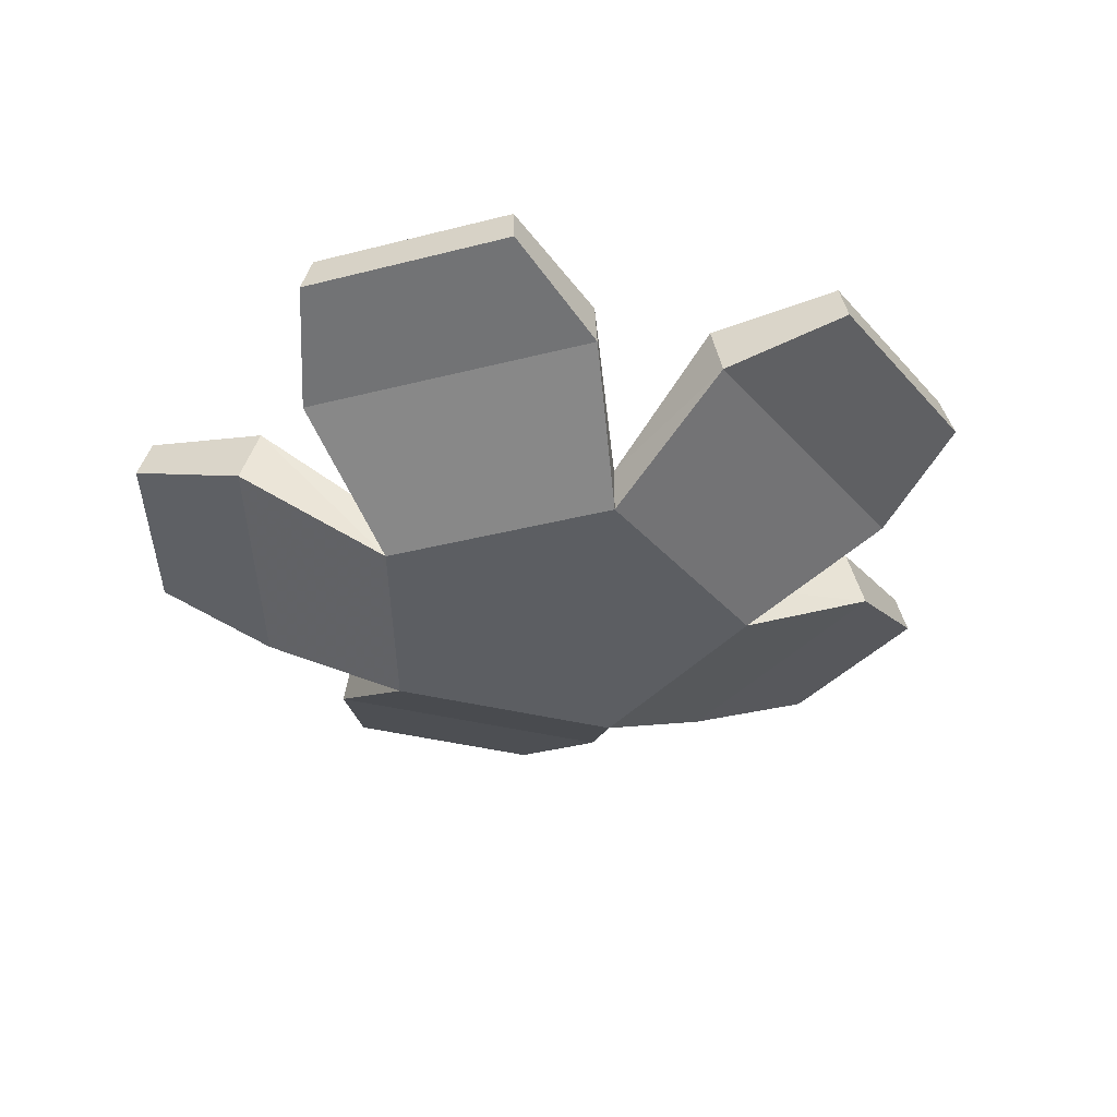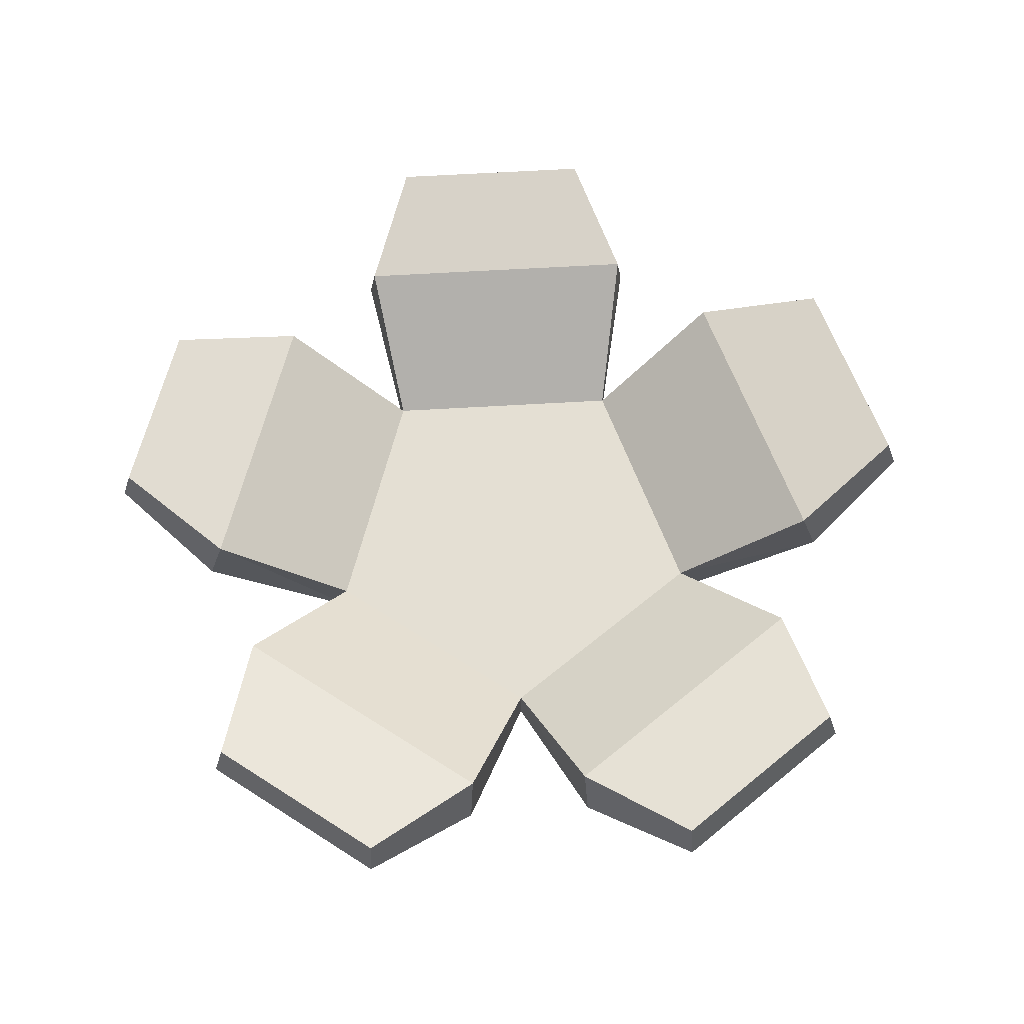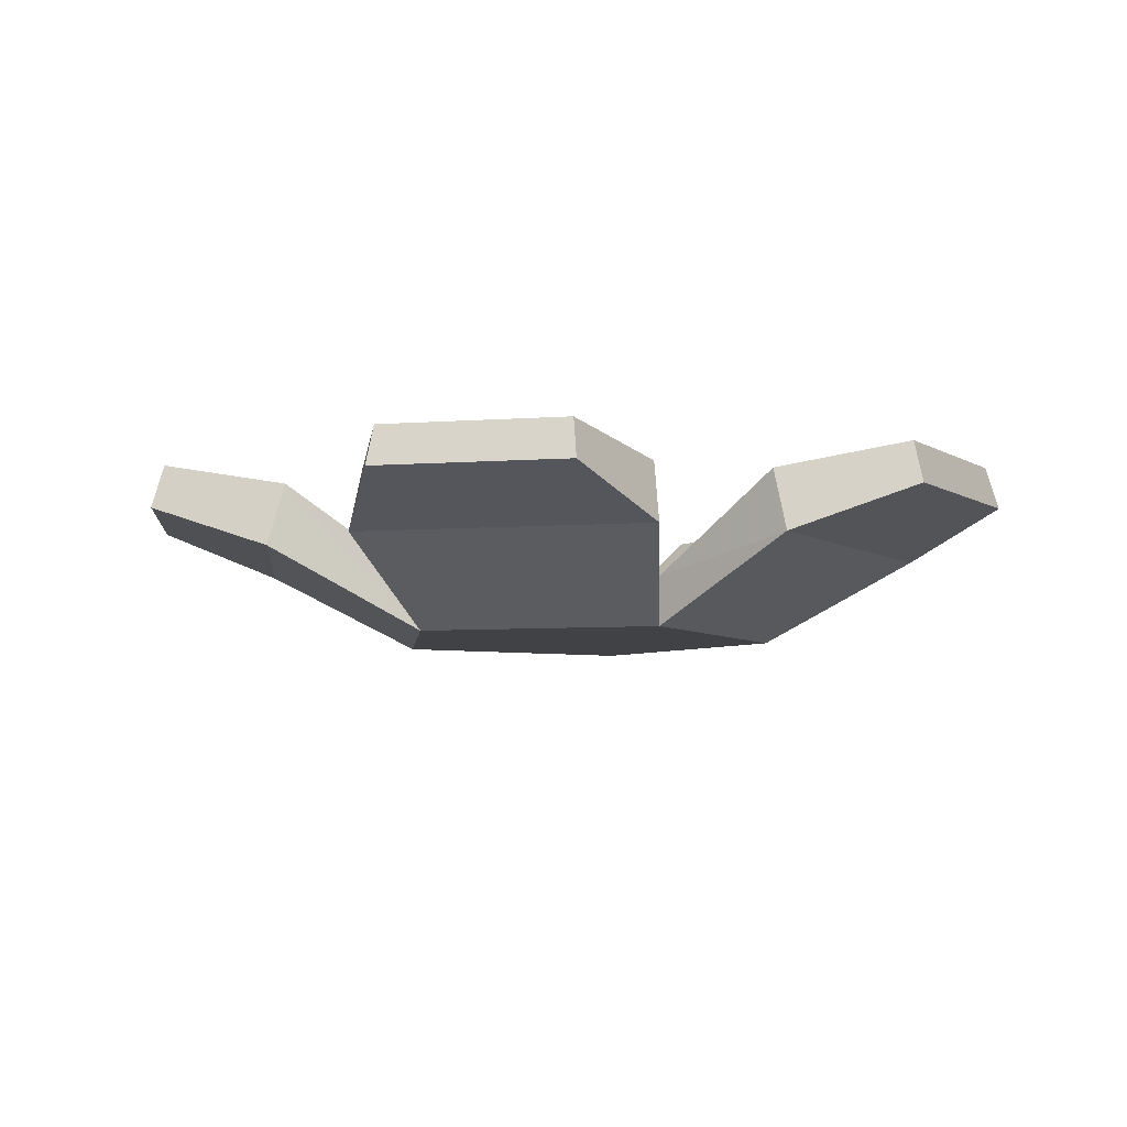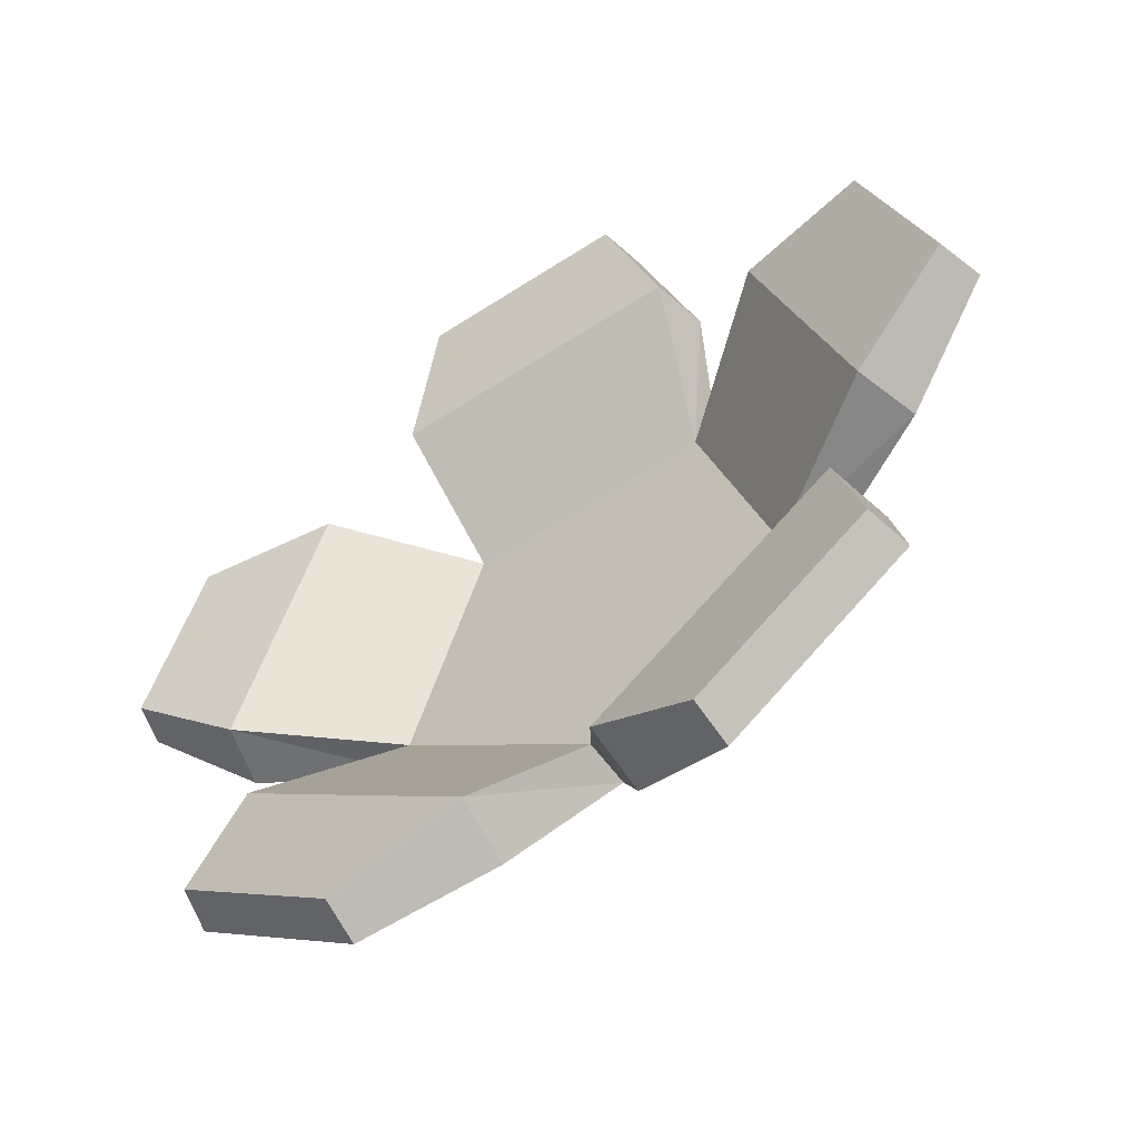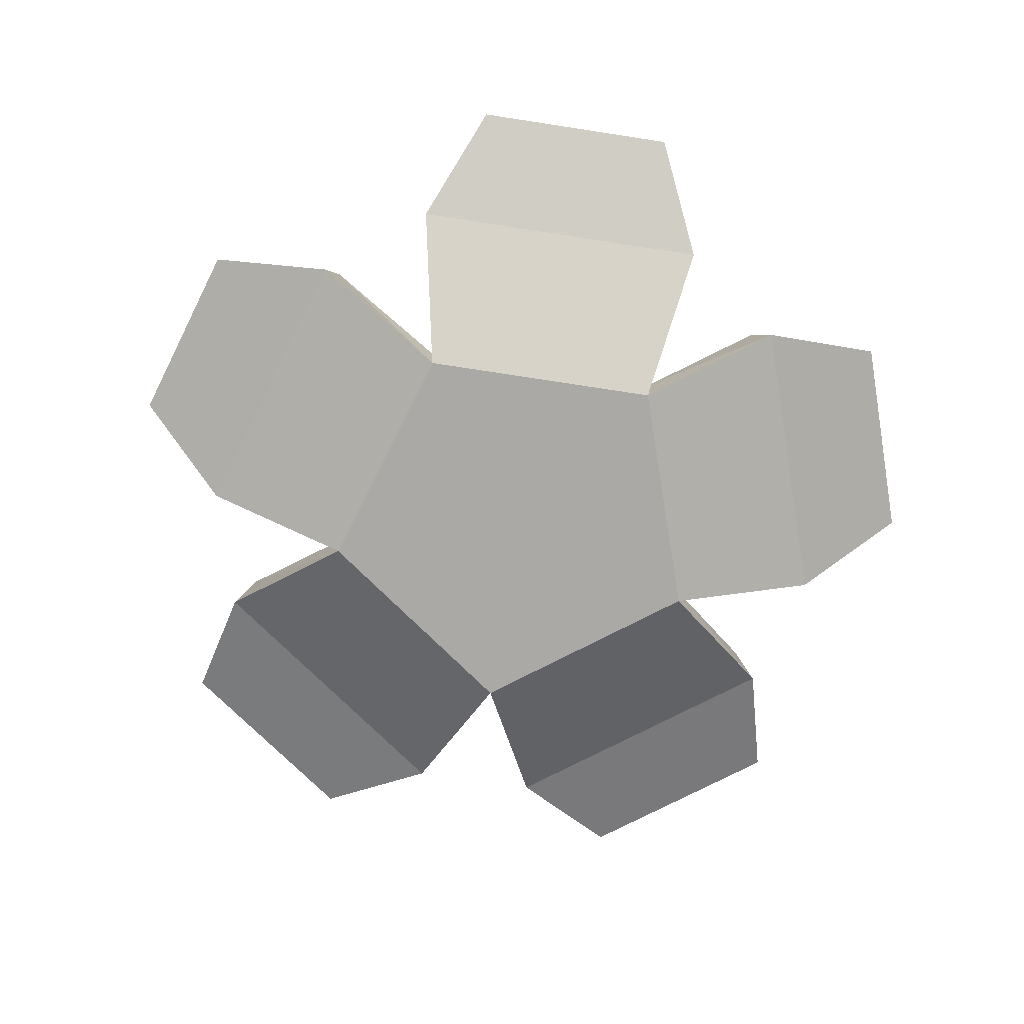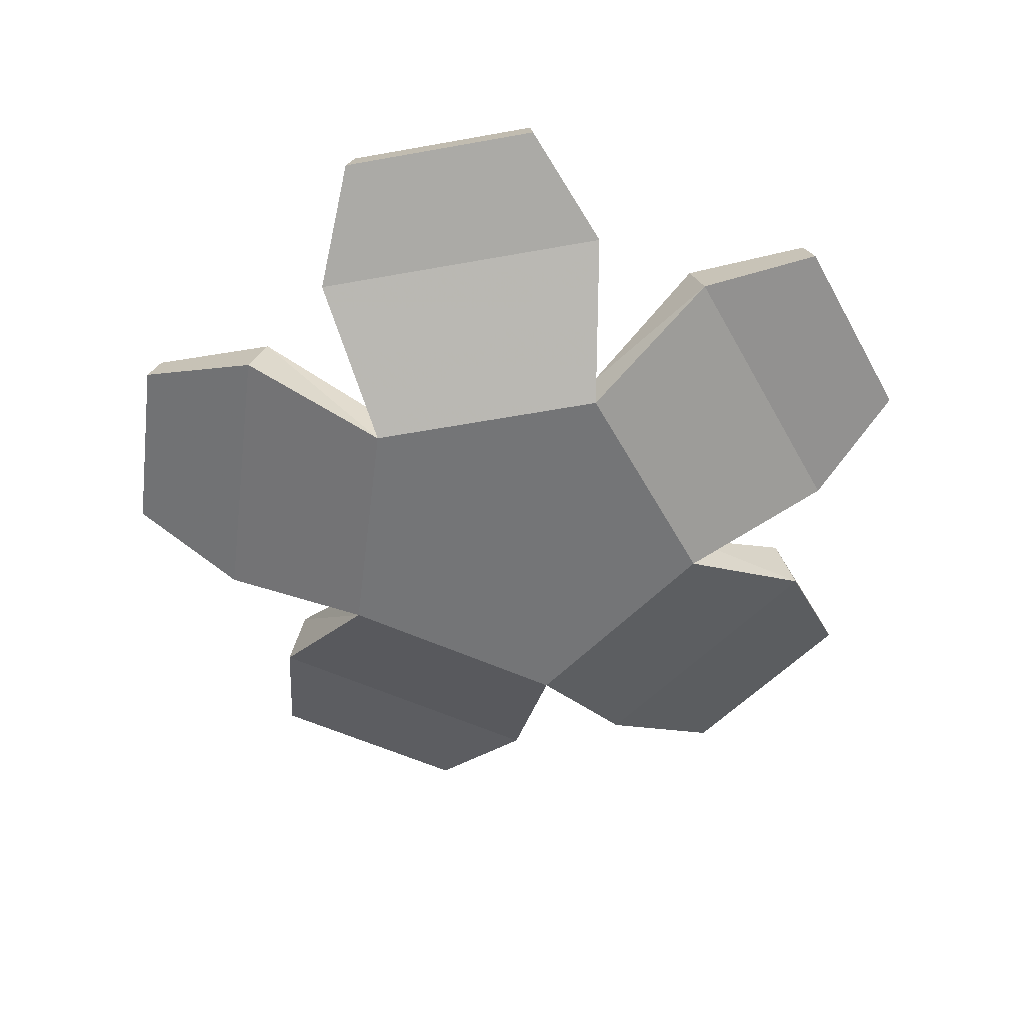
<metadata>
{"format":"obj","ext":"obj","renderer":"f3d","projection":"perspective","resolution":1024,"background":"white","views":[{"elev":-37.5,"azim":-53.8,"up":"+Y"},{"elev":66.8,"azim":176.7,"up":"+Y"},{"elev":-6.6,"azim":84.4,"up":"+Y"},{"elev":-56.1,"azim":-145.6,"up":"+Z"},{"elev":-75.4,"azim":135.3,"up":"+Y"},{"elev":-56.5,"azim":154.7,"up":"+Y"}]}
</metadata>
<code>
o flower_Cylinder
v 0 1.2e-05 -0.2978
v 0 0.07101 -0.2978
v 0.2832 1.2e-05 -0.09202
v 0.2832 0.07101 -0.09202
v 0.175 1.2e-05 0.2409
v 0.175 0.07101 0.2409
v -0.175 1.2e-05 0.2409
v -0.175 0.07101 0.2409
v -0.2832 1.2e-05 -0.09202
v -0.2832 0.07101 -0.09202
v 0.2225 0.1159 0.4612
v 0.2112 0.2061 0.4365
v -0.2225 0.1159 0.4612
v -0.2112 0.2061 0.4365
v -0.371 0.1165 0.3515
v -0.3505 0.2056 0.3332
v -0.5067 0.1165 -0.06633
v -0.4794 0.2056 -0.06355
v -0.0944 0.1167 -0.5016
v -0.08868 0.2054 -0.475
v -0.4479 0.1167 -0.2448
v -0.4243 0.2054 -0.2311
v 0.09204 0.1162 -0.5033
v 0.08651 0.2059 -0.4766
v 0.4502 0.1162 -0.243
v 0.4266 0.2059 -0.2296
v 0.5042 0.1176 -0.0615
v 0.4787 0.2044 -0.05839
v 0.3717 0.1176 0.3461
v 0.3529 0.2044 0.3286
v 0.1553 0.1769 0.6301
v 0.1474 0.2398 0.6129
v -0.1553 0.1769 0.6301
v -0.1474 0.2398 0.6129
v -0.551 0.178 0.3432
v -0.5364 0.2414 0.3302
v -0.6475 0.178 0.0462
v -0.6281 0.2414 0.04818
v -0.2478 0.1788 -0.5985
v -0.2438 0.2402 -0.5801
v -0.4927 0.1788 -0.4206
v -0.4763 0.2402 -0.4111
v 0.2504 0.1787 -0.5964
v 0.2468 0.2387 -0.5786
v 0.4898 0.1787 -0.4225
v 0.474 0.2387 -0.4135
v 0.6414 0.1792 0.06246
v 0.6249 0.2355 0.06447
v 0.5556 0.1792 0.3265
v 0.5435 0.2355 0.3152
f 4 3 25 26
f 6 5 29 30
f 8 7 13 14
f 4 2 10
f 4 10 8
f 4 8 6
f 20 22 10 2
f 10 9 17 18
f 1 3 9
f 3 7 9
f 3 5 7
f 14 13 33 34
f 12 11 5 6
f 11 13 7 5
f 14 12 6 8
f 18 17 37 38
f 15 17 9 7
f 18 16 8 10
f 16 15 7 8
f 40 42 22 20
f 2 1 19 20
f 22 21 9 10
f 1 9 21 19
f 26 25 45 46
f 3 1 23 25
f 26 24 2 4
f 1 2 24 23
f 30 29 49 50
f 30 28 4 6
f 28 27 3 4
f 27 29 5 3
f 31 32 34 33
f 32 31 11 12
f 31 33 13 11
f 34 32 12 14
f 35 36 38 37
f 36 35 15 16
f 35 37 17 15
f 38 36 16 18
f 41 42 40 39
f 41 39 19 21
f 39 40 20 19
f 42 41 21 22
f 43 44 46 45
f 43 45 25 23
f 46 44 24 26
f 23 24 44 43
f 47 48 50 49
f 47 49 29 27
f 50 48 28 30
f 48 47 27 28

</code>
